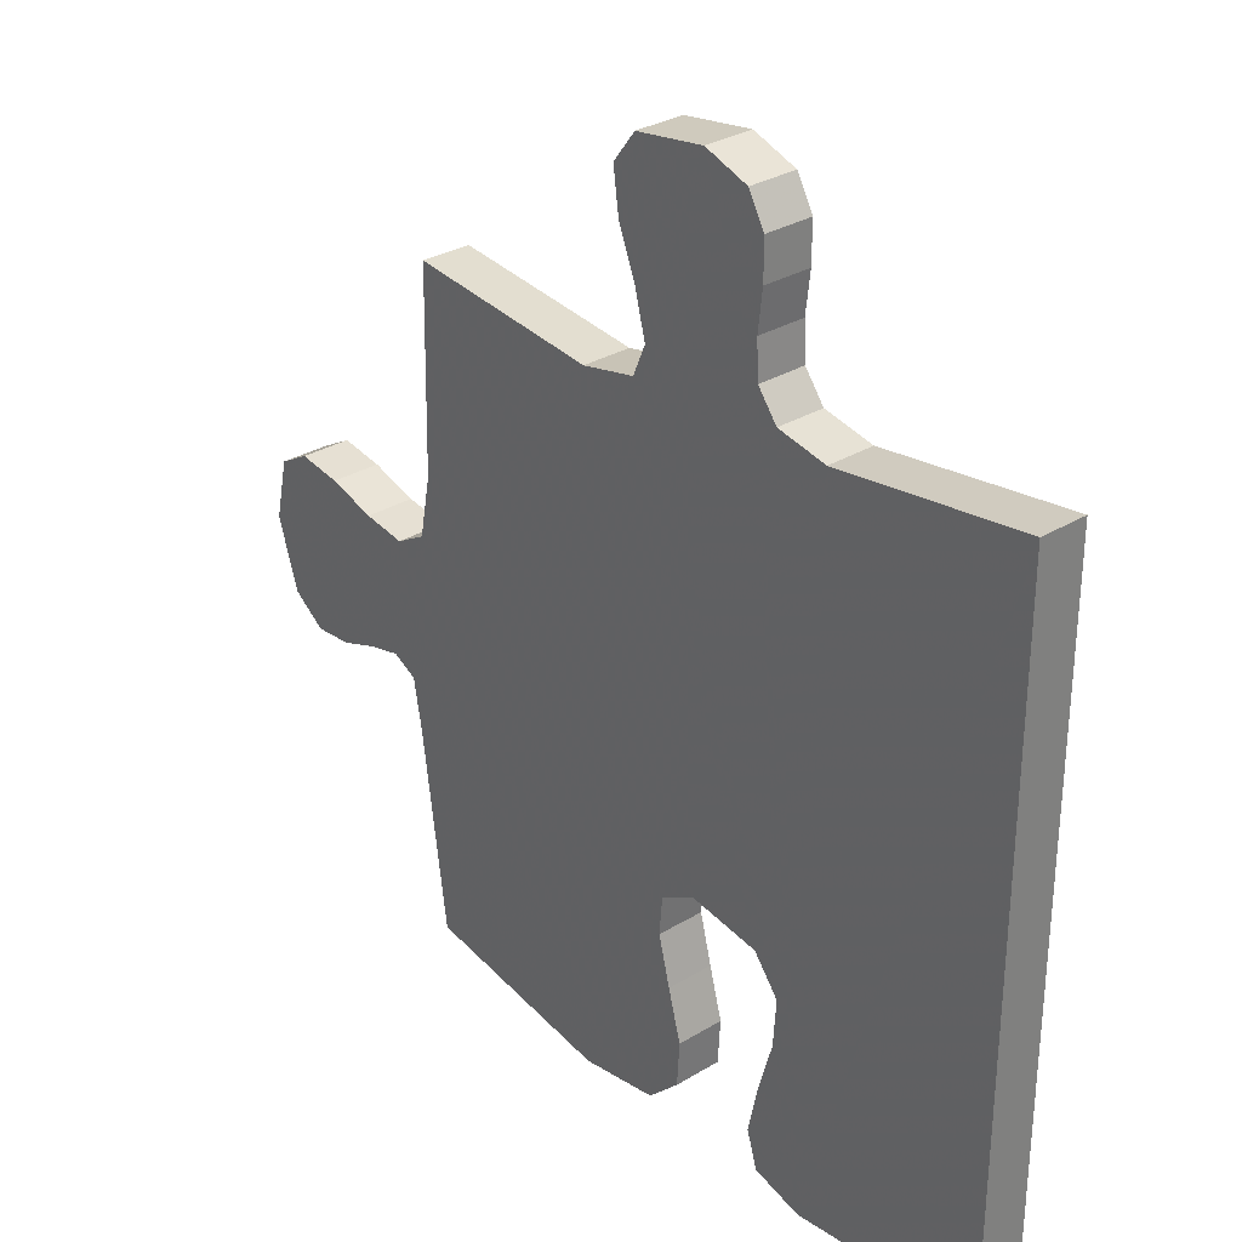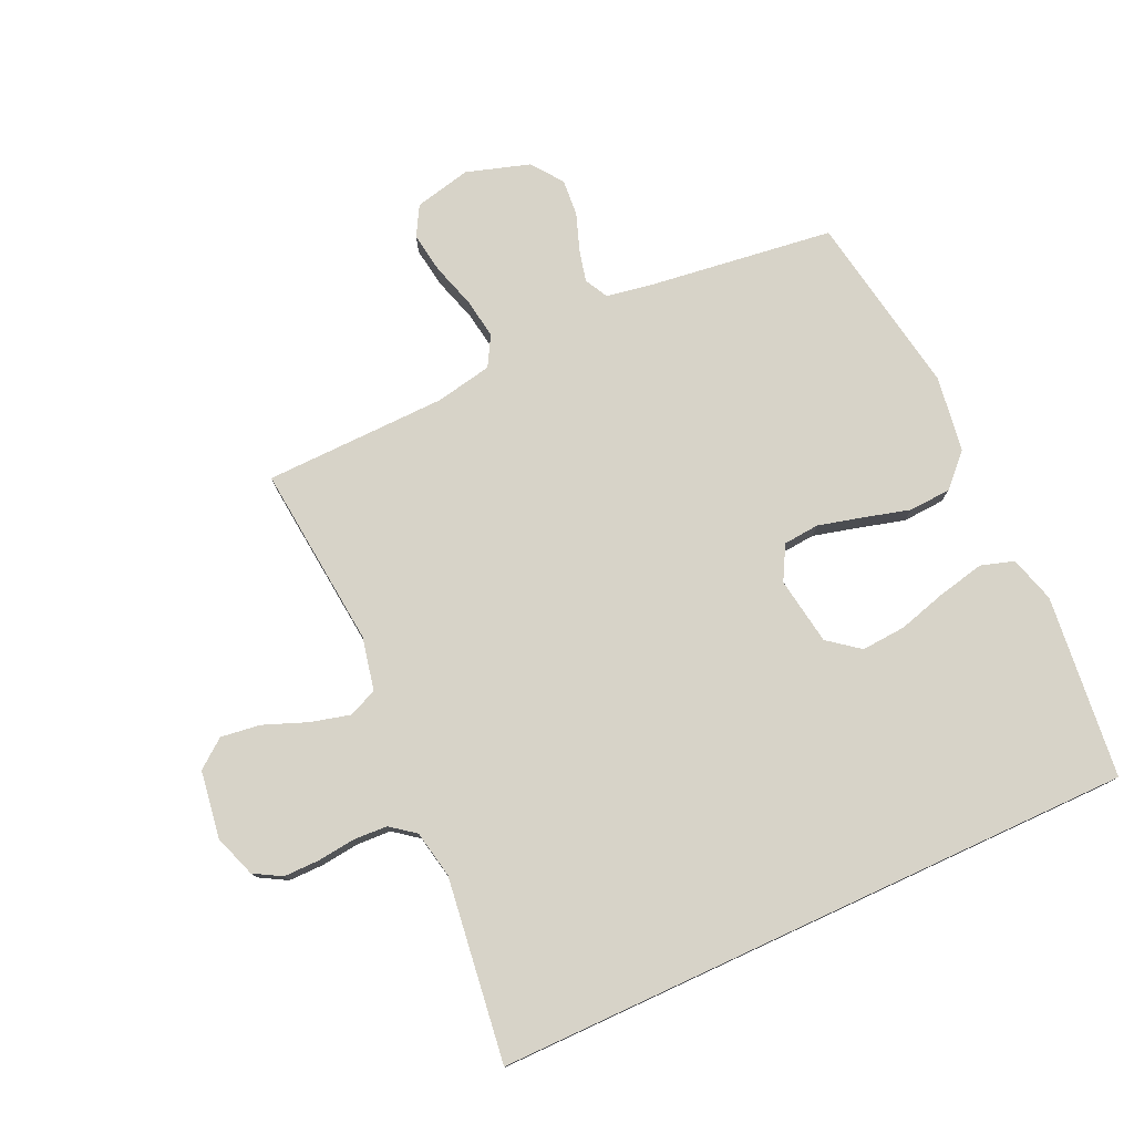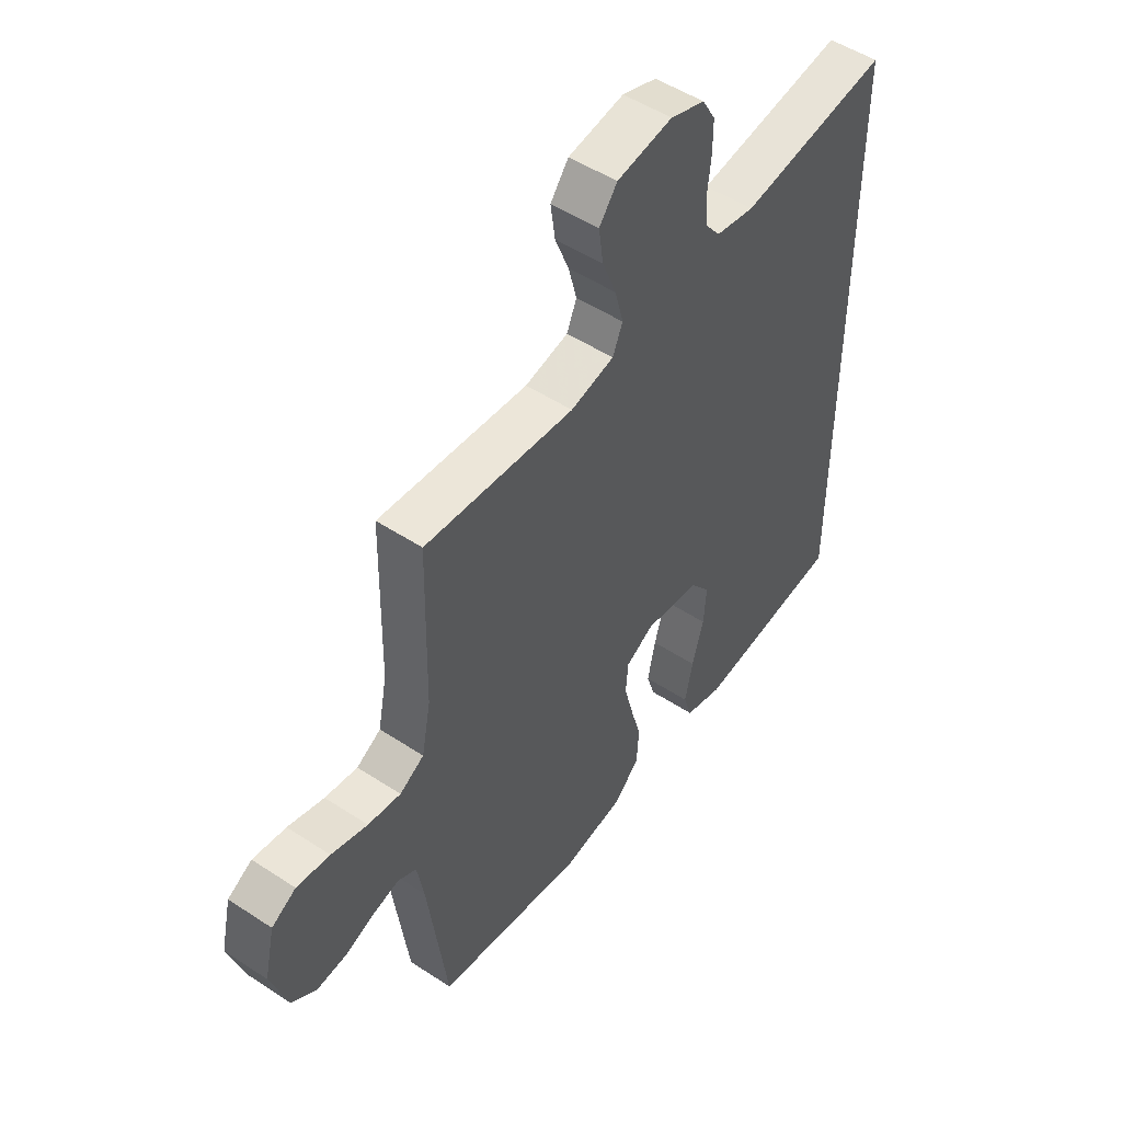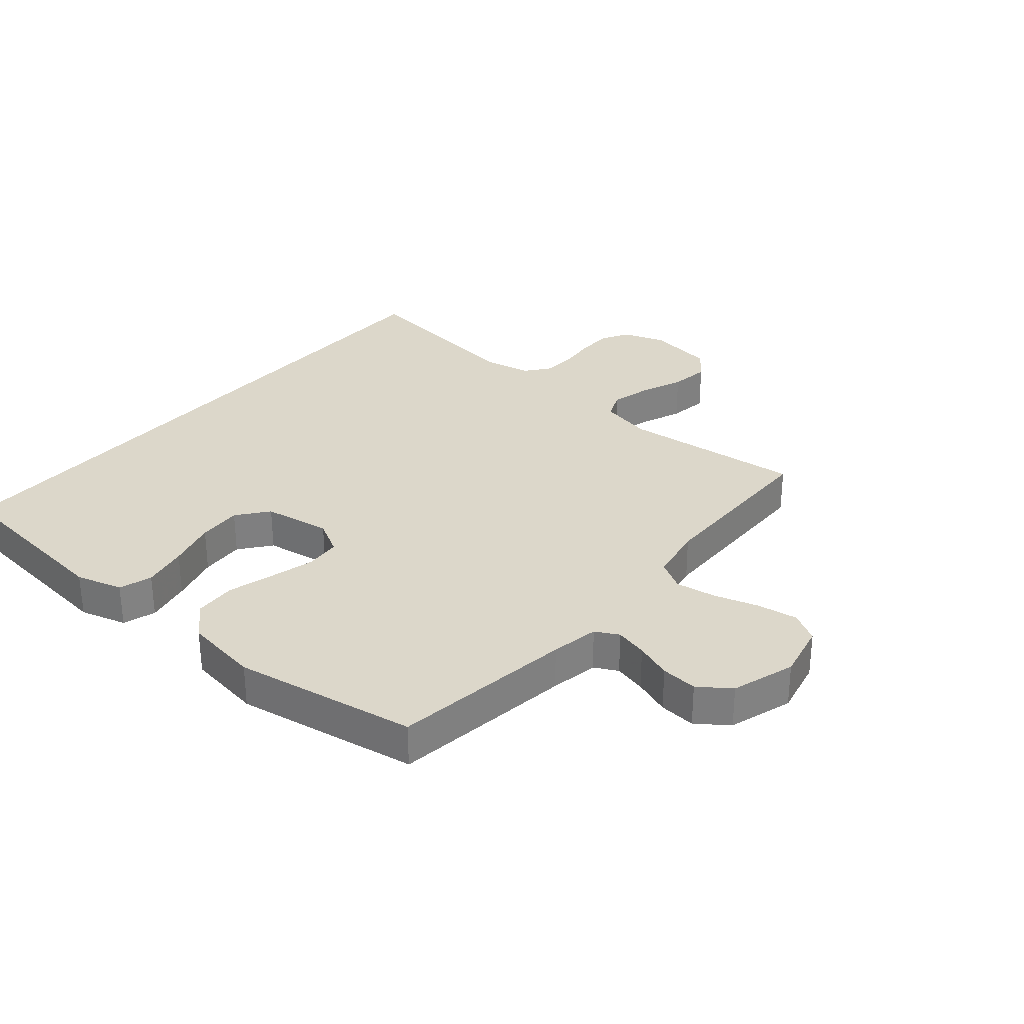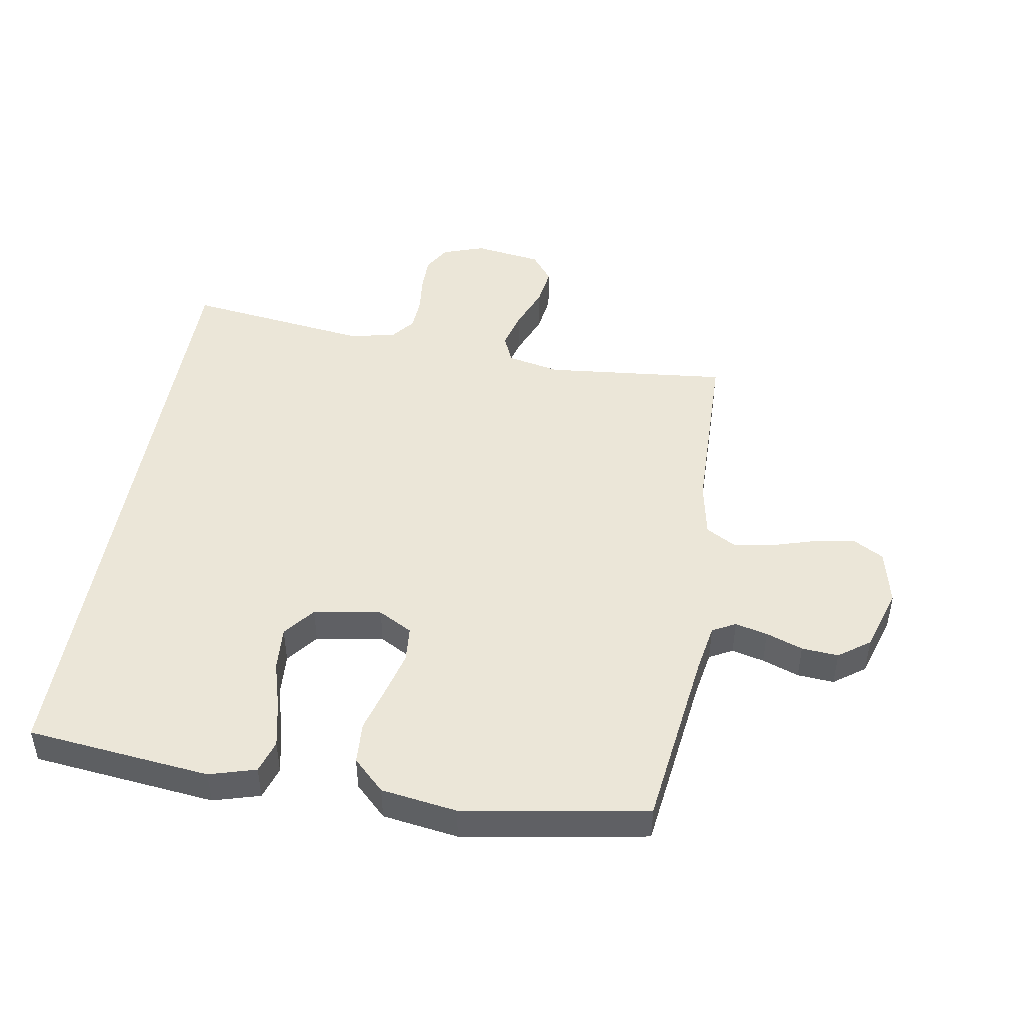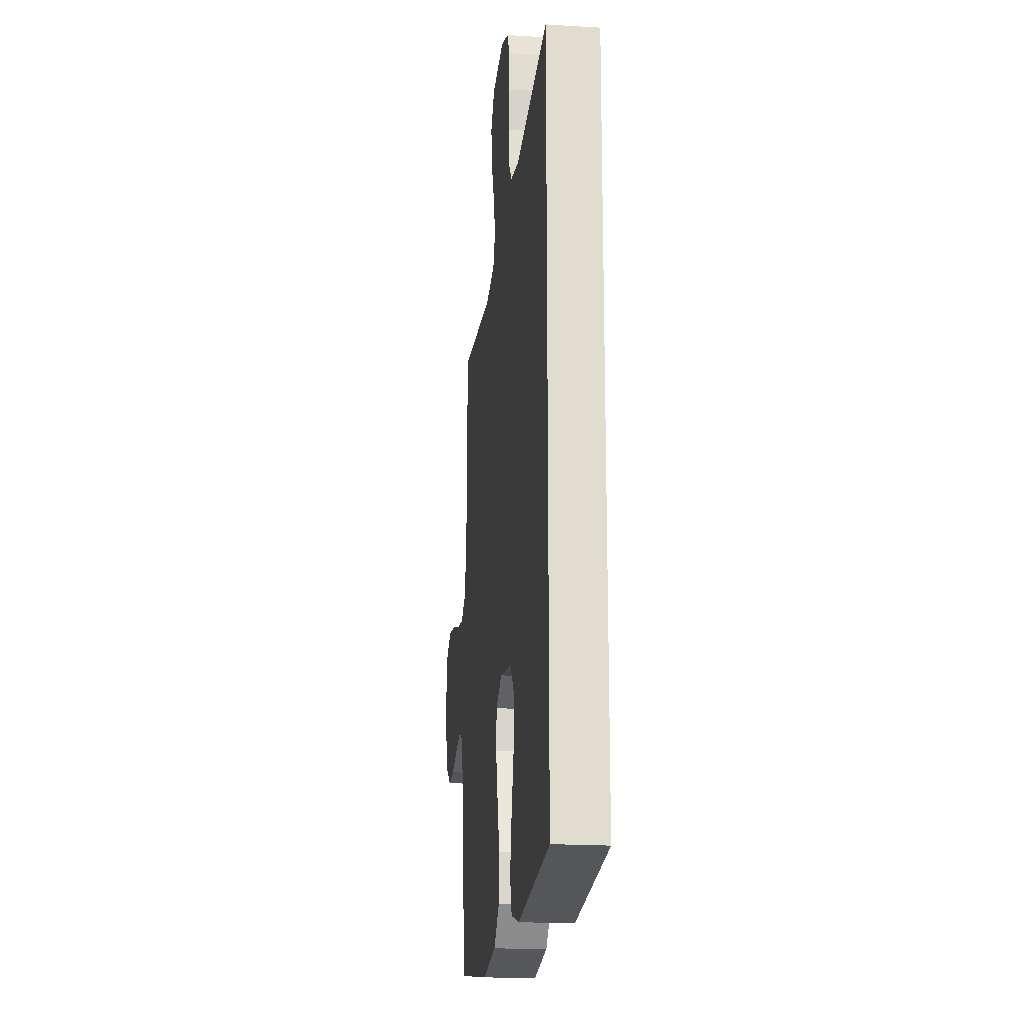
<metadata>
{"format":"obj","ext":"obj","renderer":"f3d","projection":"perspective","resolution":1024,"background":"white","views":[{"elev":31.0,"azim":49.2,"up":"+Z"},{"elev":77.1,"azim":65.2,"up":"+Y"},{"elev":50.8,"azim":-54.3,"up":"+Z"},{"elev":30.6,"azim":-139.8,"up":"+Y"},{"elev":46.5,"azim":-170.6,"up":"+Y"},{"elev":-19.6,"azim":83.4,"up":"+Z"}]}
</metadata>
<code>
v 0.5 0.07 -0.512
v 0.2 0.07 -0.546
v 0.124 0.07 -0.524
v 0.107 0.07 -0.47
v 0.123 0.07 -0.395
v 0.146 0.07 -0.314
v 0.151 0.07 -0.241
v 0.111 0.07 -0.19
v 0 0.07 -0.173
v -0.056 0.07 -0.204
v -0.061 0.07 -0.263
v -0.042 0.07 -0.336
v -0.021 0.07 -0.412
v -0.025 0.07 -0.481
v -0.076 0.07 -0.531
v -0.2 0.07 -0.55
v -0.5 0.07 -0.5
v -0.54 0.07 -0.2
v -0.554 0.07 -0.121
v -0.592 0.07 -0.101
v -0.645 0.07 -0.114
v -0.705 0.07 -0.136
v -0.765 0.07 -0.141
v -0.816 0.07 -0.104
v -0.849 0.07 0
v -0.828 0.07 0.093
v -0.779 0.07 0.121
v -0.712 0.07 0.111
v -0.639 0.07 0.089
v -0.573 0.07 0.079
v -0.524 0.07 0.107
v -0.506 0.07 0.2
v -0.5 0.07 0.5
v -0.2 0.07 0.471
v -0.113 0.07 0.49
v -0.093 0.07 0.537
v -0.11 0.07 0.602
v -0.138 0.07 0.673
v -0.147 0.07 0.738
v -0.111 0.07 0.785
v 0 0.07 0.802
v 0.069 0.07 0.778
v 0.095 0.07 0.733
v 0.095 0.07 0.674
v 0.088 0.07 0.613
v 0.091 0.07 0.557
v 0.122 0.07 0.517
v 0.2 0.07 0.502
v 0.5 0.07 0.543
v 0.5 0 -0.512
v 0.2 0 -0.546
v 0.124 0 -0.524
v 0.107 0 -0.47
v 0.123 0 -0.395
v 0.146 0 -0.314
v 0.151 0 -0.241
v 0.111 0 -0.19
v 0 0 -0.173
v -0.056 0 -0.204
v -0.061 0 -0.263
v -0.042 0 -0.336
v -0.021 0 -0.412
v -0.025 0 -0.481
v -0.076 0 -0.531
v -0.2 0 -0.55
v -0.5 0 -0.5
v -0.54 0 -0.2
v -0.554 0 -0.121
v -0.592 0 -0.101
v -0.645 0 -0.114
v -0.705 0 -0.136
v -0.765 0 -0.141
v -0.816 0 -0.104
v -0.849 0 0
v -0.828 0 0.093
v -0.779 0 0.121
v -0.712 0 0.111
v -0.639 0 0.089
v -0.573 0 0.079
v -0.524 0 0.107
v -0.506 0 0.2
v -0.5 0 0.5
v -0.2 0 0.471
v -0.113 0 0.49
v -0.093 0 0.537
v -0.11 0 0.602
v -0.138 0 0.673
v -0.147 0 0.738
v -0.111 0 0.785
v 0 0 0.802
v 0.069 0 0.778
v 0.095 0 0.733
v 0.095 0 0.674
v 0.088 0 0.613
v 0.091 0 0.557
v 0.122 0 0.517
v 0.2 0 0.502
v 0.5 0 0.543
f 48 49 1 2
f 47 48 2
f 46 47 2
f 42 43 44 45
f 42 45 46
f 37 38 39 40
f 36 37 40 41
f 32 33 34
f 31 32 34 35
f 26 27 28 29
f 26 29 30
f 25 26 30
f 24 25 30
f 21 22 23 24
f 20 21 24 30
f 19 20 30 31
f 15 16 17 18
f 12 13 14 15
f 11 12 15 18
f 10 11 18 19
f 3 4 5 6
f 2 3 6
f 2 6 7
f 46 2 7
f 36 41 42 46
f 35 36 46 7
f 9 10 19 31
f 8 9 31 35
f 7 8 35
f 51 50 98 97
f 51 97 96
f 51 96 95
f 94 93 92 91
f 95 94 91
f 89 88 87 86
f 90 89 86 85
f 83 82 81
f 84 83 81 80
f 78 77 76 75
f 79 78 75
f 79 75 74
f 79 74 73
f 73 72 71 70
f 79 73 70 69
f 80 79 69 68
f 67 66 65 64
f 64 63 62 61
f 67 64 61 60
f 68 67 60 59
f 55 54 53 52
f 55 52 51
f 56 55 51
f 56 51 95
f 95 91 90 85
f 56 95 85 84
f 80 68 59 58
f 84 80 58 57
f 84 57 56
f 1 50 51 2
f 2 51 52 3
f 3 52 53 4
f 4 53 54 5
f 5 54 55 6
f 6 55 56 7
f 7 56 57 8
f 8 57 58 9
f 9 58 59 10
f 10 59 60 11
f 11 60 61 12
f 12 61 62 13
f 13 62 63 14
f 14 63 64 15
f 15 64 65 16
f 16 65 66 17
f 17 66 67 18
f 18 67 68 19
f 19 68 69 20
f 20 69 70 21
f 21 70 71 22
f 22 71 72 23
f 23 72 73 24
f 24 73 74 25
f 25 74 75 26
f 26 75 76 27
f 27 76 77 28
f 28 77 78 29
f 29 78 79 30
f 30 79 80 31
f 31 80 81 32
f 32 81 82 33
f 33 82 83 34
f 34 83 84 35
f 35 84 85 36
f 36 85 86 37
f 37 86 87 38
f 38 87 88 39
f 39 88 89 40
f 40 89 90 41
f 41 90 91 42
f 42 91 92 43
f 43 92 93 44
f 44 93 94 45
f 45 94 95 46
f 46 95 96 47
f 47 96 97 48
f 48 97 98 49
f 49 98 50 1

</code>
